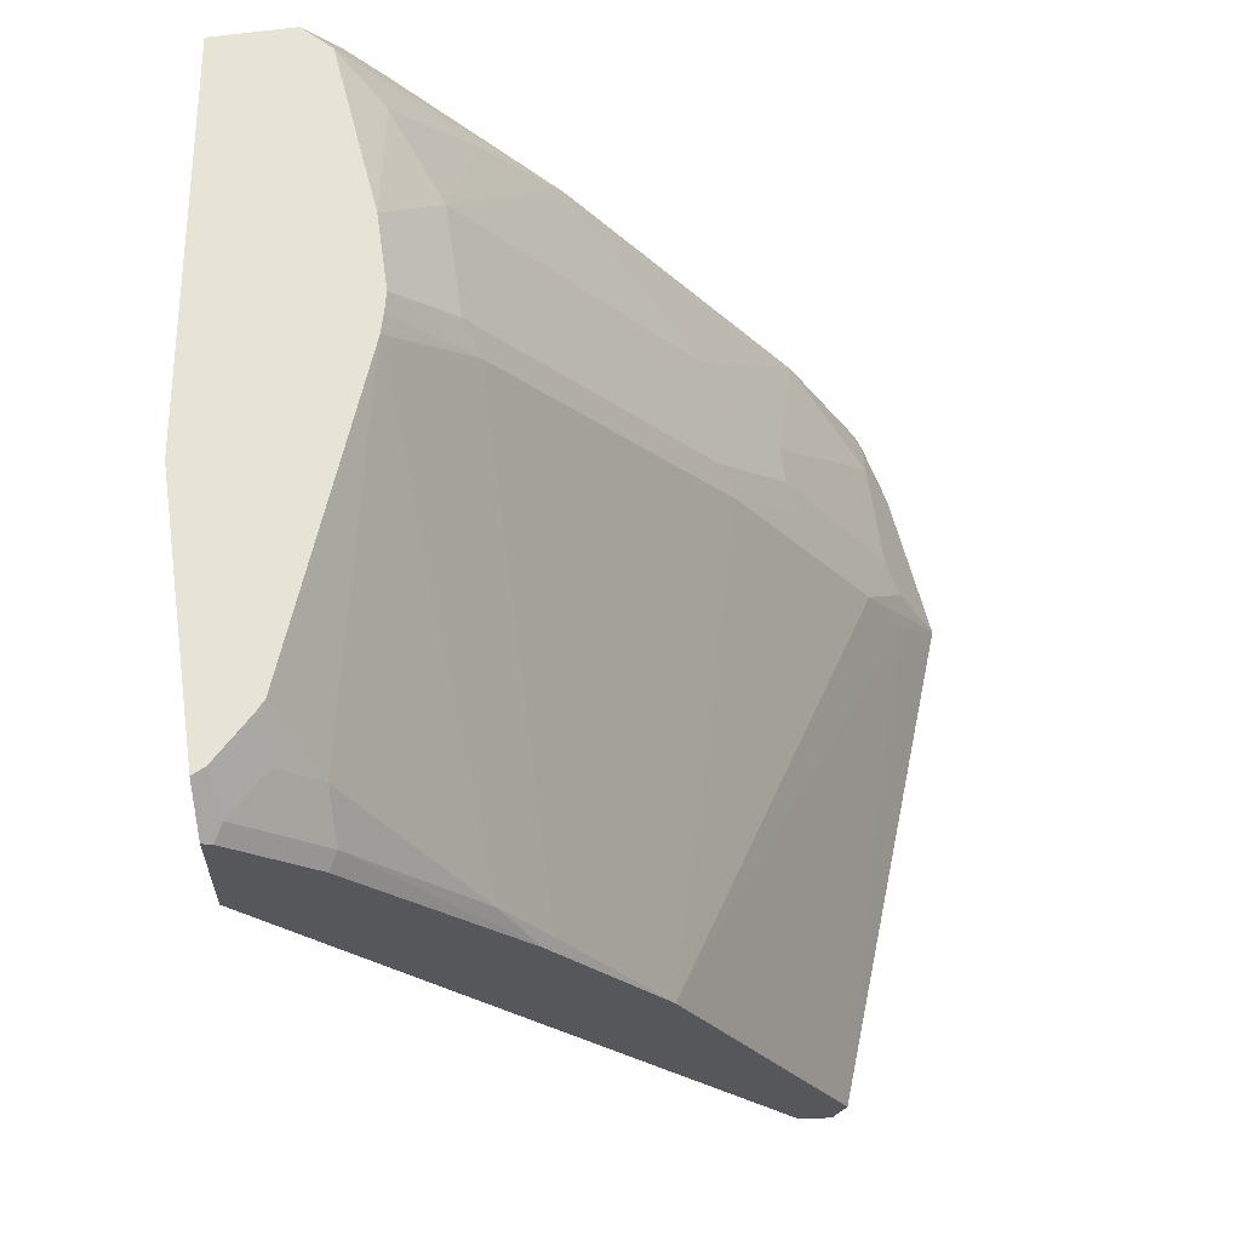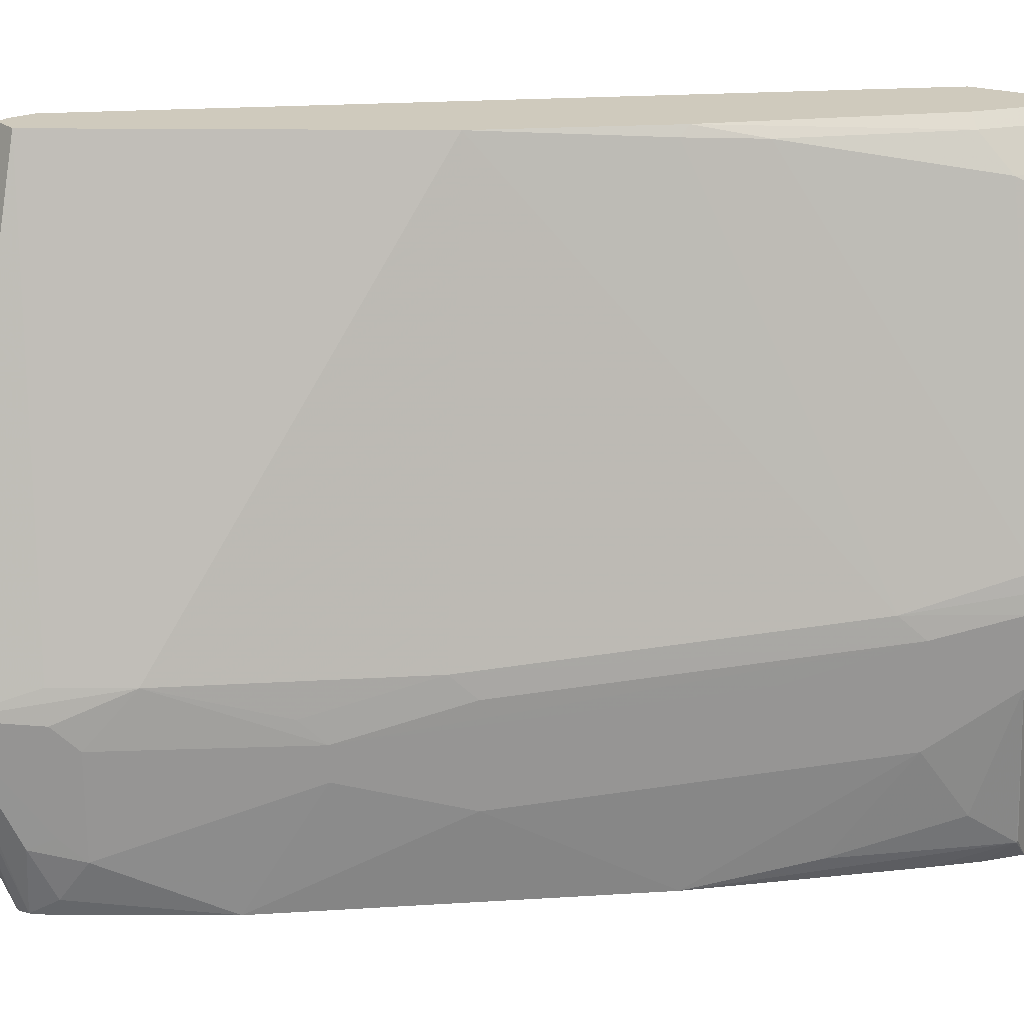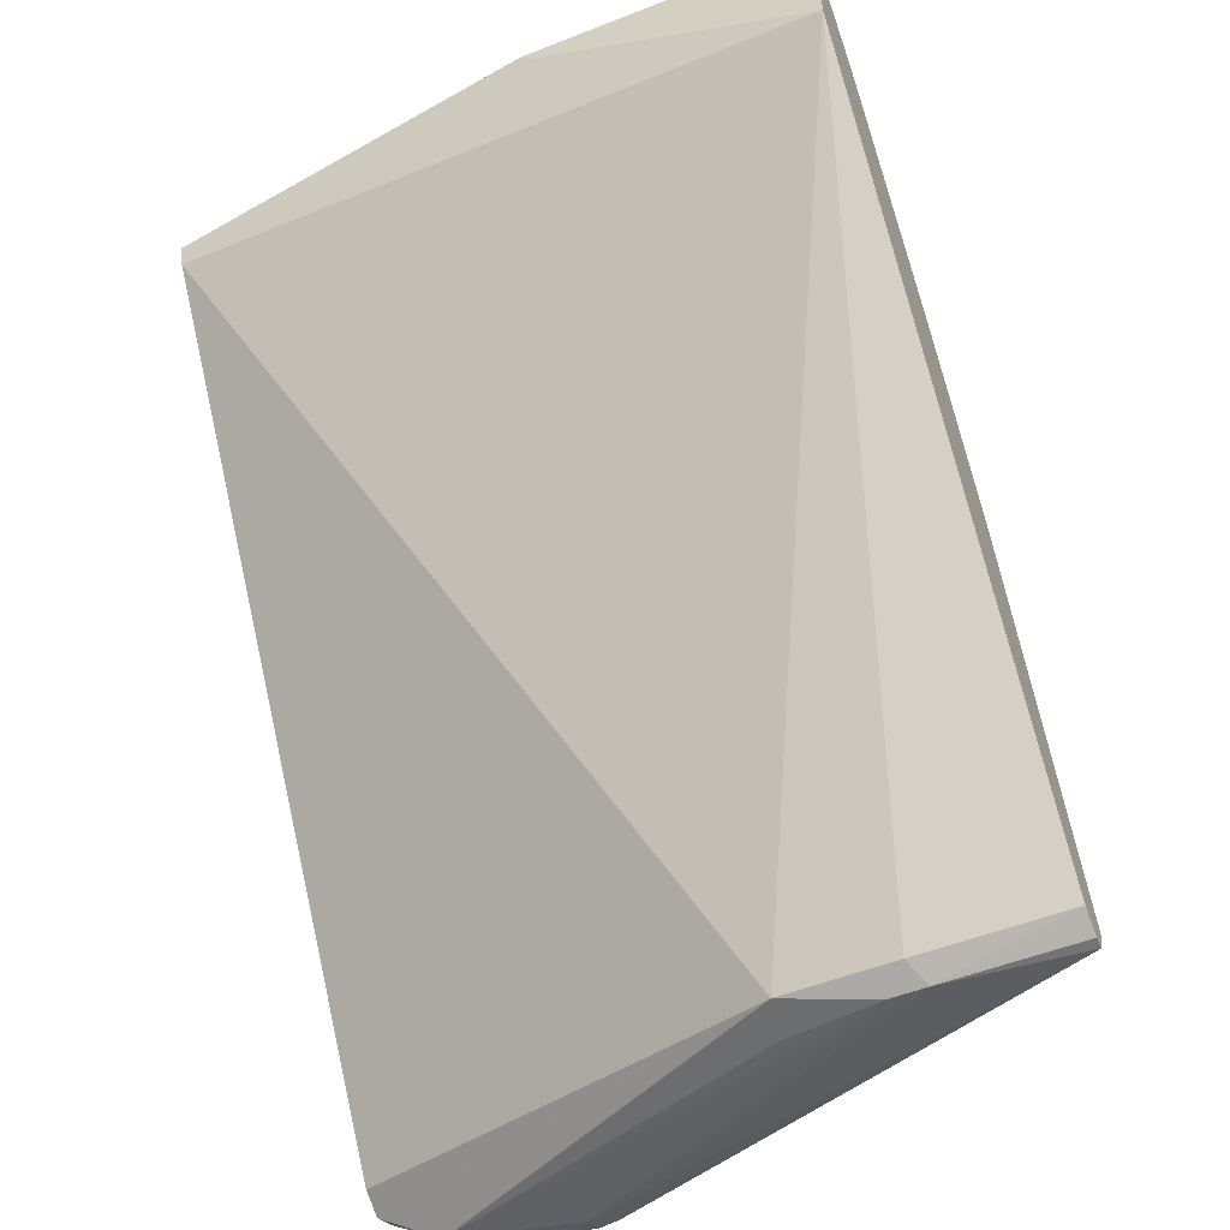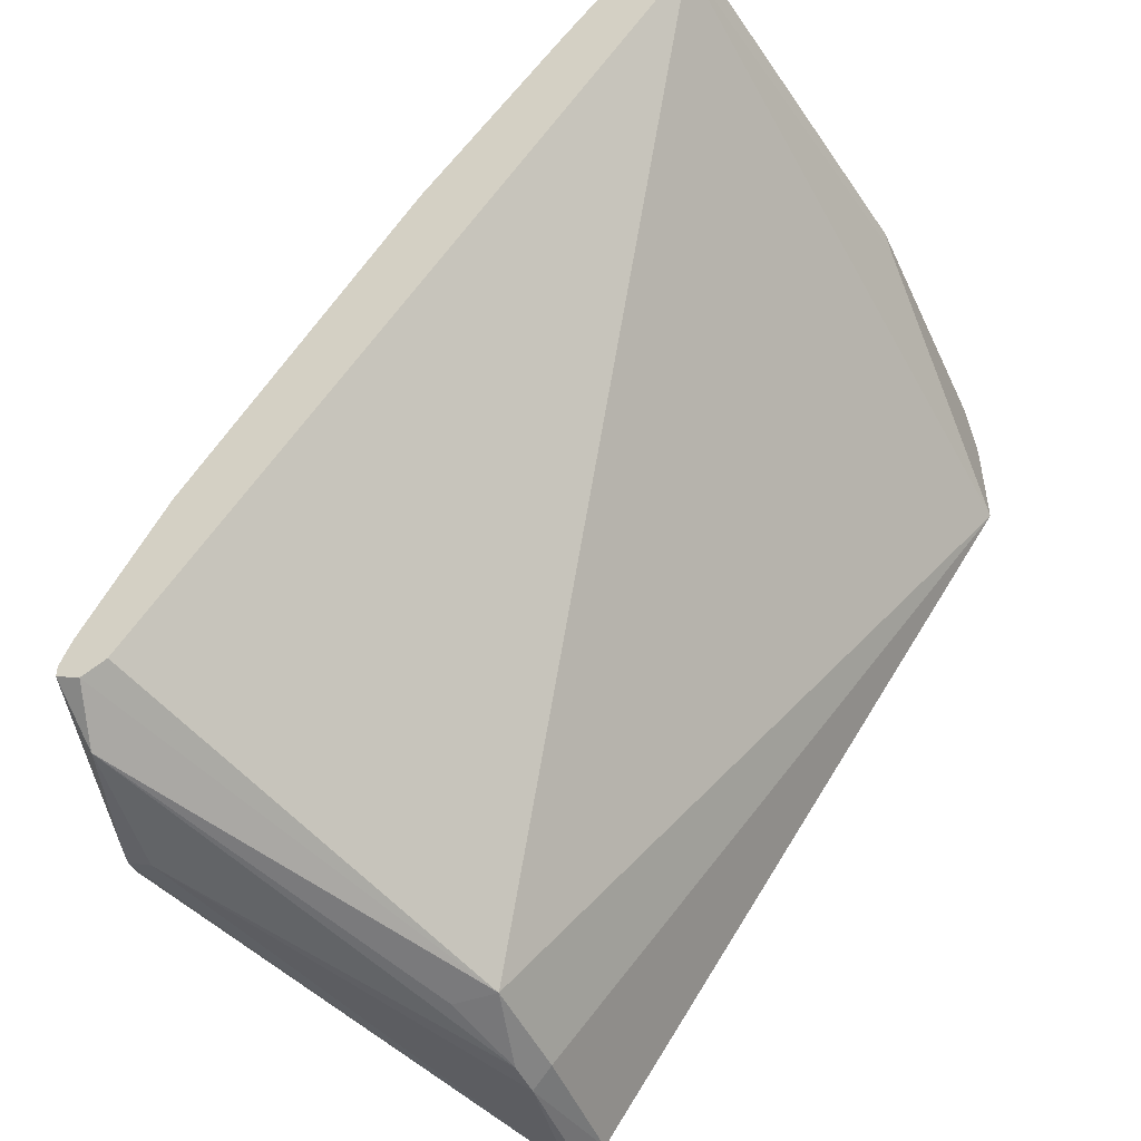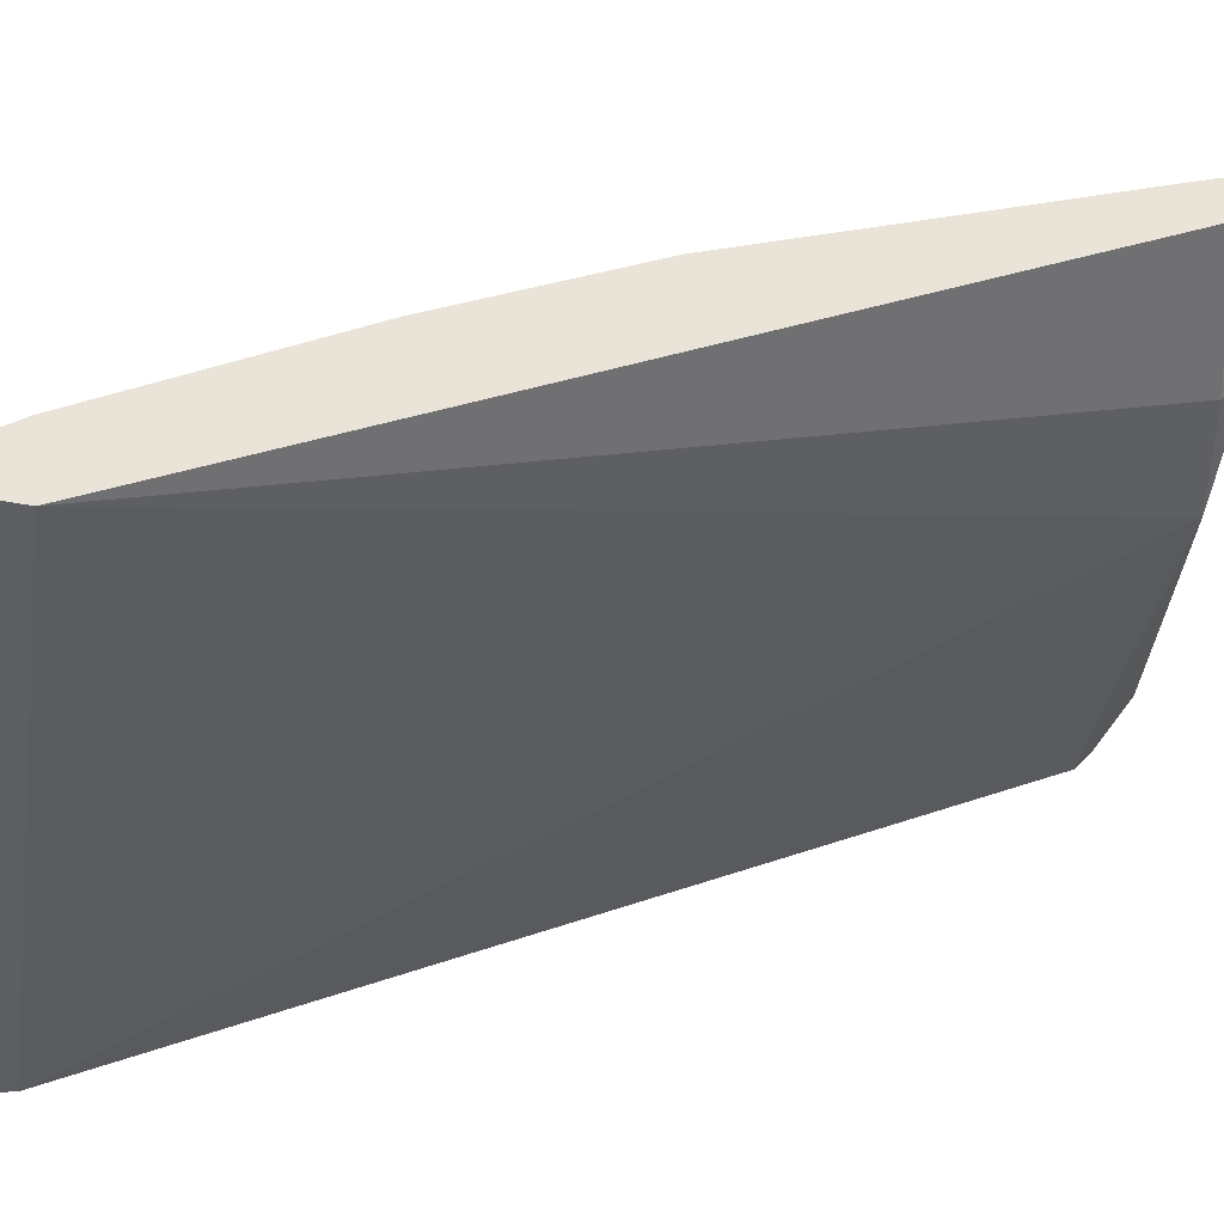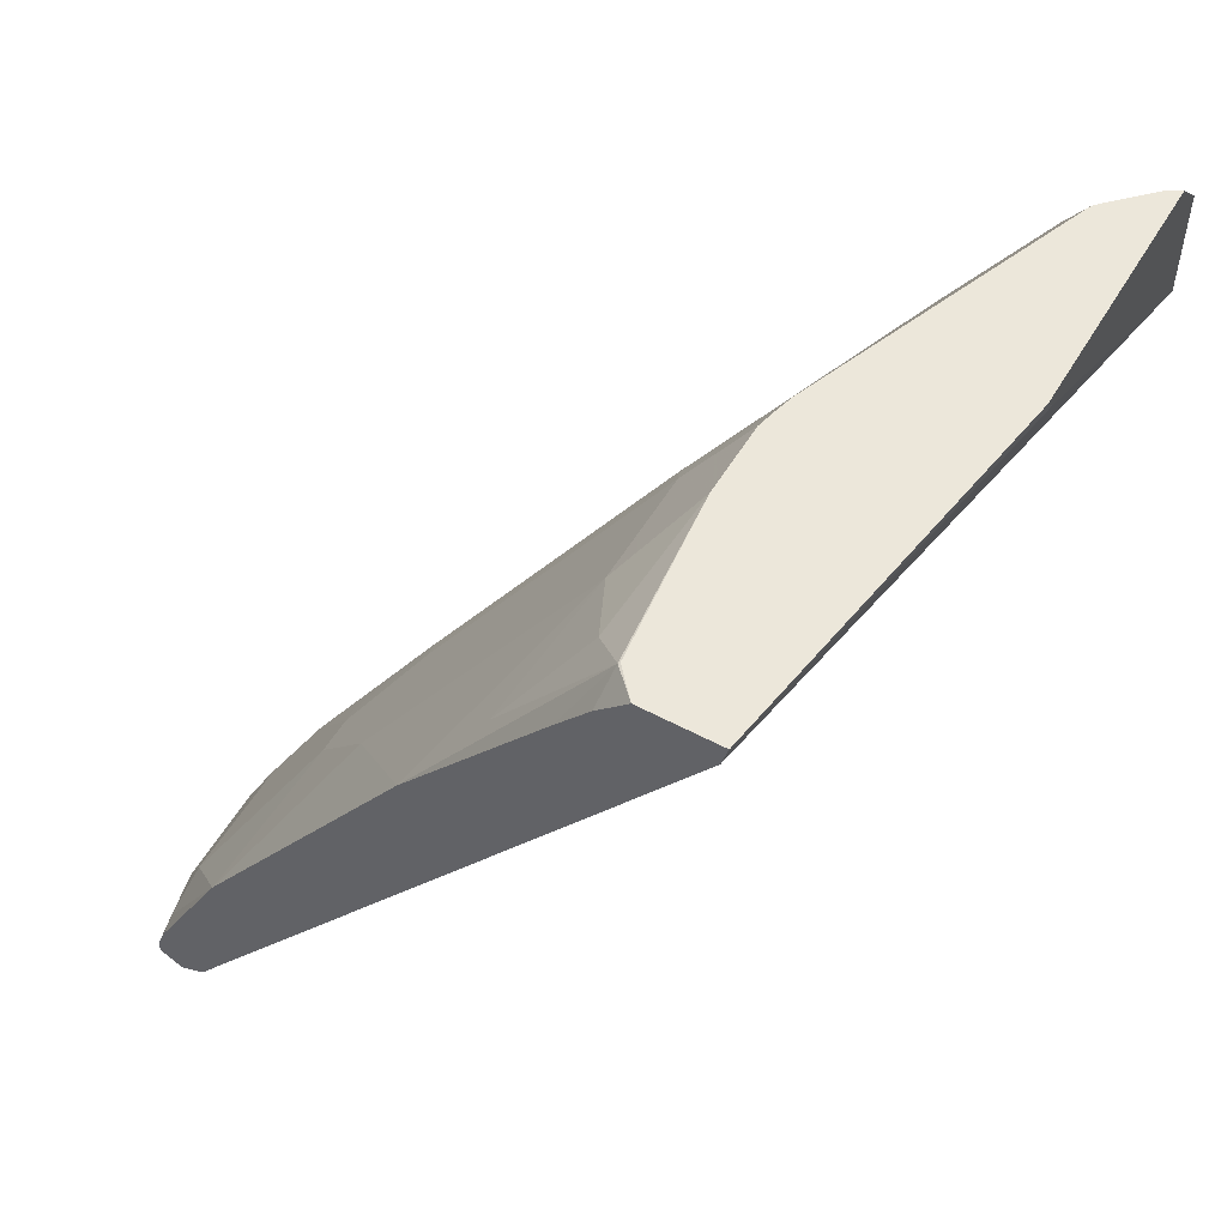
<metadata>
{"format":"obj","ext":"obj","renderer":"f3d","projection":"perspective","resolution":1024,"background":"white","views":[{"elev":61.8,"azim":-8.1,"up":"+Y"},{"elev":22.8,"azim":117.5,"up":"+Z"},{"elev":-53.5,"azim":-67.2,"up":"+Y"},{"elev":-48.9,"azim":-155.5,"up":"+Y"},{"elev":43.2,"azim":-76.6,"up":"+Z"},{"elev":52.9,"azim":-150.1,"up":"+Y"}]}
</metadata>
<code>
v 0.6689 -0.582 0.01023
v 0.6433 -0.5412 0.02553
v 0.5718 -0.5922 0.2778
v 0.565 -0.6059 0.2778
v 0.6671 -0.5854 2.767e-05
v 0.6467 -0.5582 -0.1025
v 0.6535 -0.5514 -0.06125
v 0.6467 -0.5378 -0.05444
v 0.6467 -0.5378 0.006841
v 0.6229 -0.5003 0.02553
v 0.5446 -0.5378 0.2778
v 0.4766 -0.4016 0.2778
v 0.5582 -0.6059 0.2778
v 0.5514 -0.6127 0.2042
v 0.6535 -0.5922 2.767e-05
v 0.6637 -0.5872 -0.01021
v 0.6467 -0.565 -0.1025
v 0.6412 -0.5433 -0.1025
v 0.6433 -0.5412 -0.09189
v 0.6399 -0.5242 -0.06806
v 0.6399 -0.5242 -0.006785
v 0.5786 -0.422 -0.006785
v 0.5854 -0.4357 0.006841
v 0.5446 -0.3744 0.02724
v 0.4221 -0.1907 0.04768
v 0.4221 -0.3132 0.2723
v 0.4199 -0.3154 0.2778
v 0.5446 -0.5991 0.2778
v 0.5378 -0.6059 0.1974
v 0.5514 -0.6127 0.1838
v 0.6433 -0.5872 -0.07145
v 0.6484 -0.5744 -0.08169
v 0.6331 -0.5718 -0.1025
v 0.5991 -0.4629 -0.1025
v 0.5786 -0.422 -0.02722
v 0.4561 -0.2383 0.01362
v 0.4153 -0.177 0.03406
v 0.5378 -0.3608 0.01362
v 0.3845 -0.1358 0.04448
v 0.3821 -0.1358 0.05528
v 0.3794 -0.1358 0.06563
v 0.3983 -0.2757 0.2706
v 0.4166 -0.3104 0.2778
v 0.2863 -0.2168 0.2778
v 0.5378 -0.6059 0.1361
v 0.5616 -0.6076 0.1327
v 0.6195 -0.565 -0.1025
v 0.5378 -0.3608 -0.04763
v 0.4766 -0.2791 -0.1025
v 0.4561 -0.2383 -0.02722
v 0.4153 -0.177 -0.02722
v 0.3845 -0.1358 0.003602
v 0.3181 -0.1358 0.229
v 0.337 -0.1736 0.2502
v 0.337 -0.194 0.2706
v 0.3322 -0.1989 0.2778
v 0.2863 -0.1555 0.2778
v 0.2863 -0.1437 0.1221
v 0.3215 -0.1483 -0.1025
v 0.3961 -0.1757 -0.1025
v 0.3745 -0.1362 -0.08847
v 0.4357 -0.2179 -0.08847
v 0.3949 -0.1566 -0.06806
v 0.3737 -0.1358 -0.08768
v 0.3136 -0.1358 0.2342
v 0.3166 -0.1532 0.2502
v 0.2962 -0.1532 0.2706
v 0.3118 -0.1784 0.2778
v 0.2913 -0.158 0.2778
v 0.2863 -0.1358 0.2581
v 0.2863 -0.1358 0.1145
v 0.3181 -0.1358 -0.1025
v 0.3779 -0.1532 -0.1025
v 0.3604 -0.1358 -0.1025
v 0.2932 -0.1358 0.2547
f 36 50 51
f 36 51 37
f 37 51 52
f 37 52 39
f 39 52 64
f 39 64 74
f 39 70 75
f 39 72 71
f 39 71 70
f 39 75 65
f 39 65 53
f 39 41 40
f 35 48 50
f 39 53 41
f 39 74 72
f 34 49 48
f 25 42 26
f 33 45 47
f 24 38 37
f 41 53 54
f 24 37 25
f 25 37 39
f 25 39 40
f 25 40 41
f 25 41 42
f 26 42 43
f 26 43 27
f 28 44 29
f 29 44 45
f 30 45 46
f 30 46 31
f 31 46 45
f 31 45 33
f 34 48 35
f 41 54 42
f 57 69 67
f 42 55 43
f 55 66 67
f 55 67 68
f 55 68 56
f 57 67 70
f 58 71 72
f 58 72 59
f 60 73 61
f 61 73 74
f 61 74 64
f 61 63 62
f 65 75 66
f 66 75 67
f 67 75 70
f 67 69 68
f 22 24 23
f 54 66 55
f 42 54 55
f 54 65 66
f 52 63 61
f 43 55 56
f 44 57 70
f 44 70 71
f 44 71 58
f 44 58 59
f 44 59 45
f 45 59 47
f 48 49 51
f 48 51 50
f 49 60 61
f 49 61 62
f 49 62 51
f 51 62 63
f 51 63 52
f 52 61 64
f 53 65 54
f 22 38 24
f 1 8 9
f 22 36 37
f 3 44 28
f 3 28 13
f 3 13 4
f 4 13 14
f 4 14 15
f 4 15 5
f 3 57 44
f 5 15 16
f 5 17 6
f 6 17 33
f 6 33 47
f 6 47 59
f 6 59 72
f 6 72 74
f 5 16 17
f 3 69 57
f 3 56 68
f 3 43 56
f 22 37 38
f 1 2 3
f 1 3 4
f 1 4 5
f 1 5 6
f 1 6 7
f 1 7 8
f 1 9 10
f 1 10 2
f 2 11 3
f 2 10 12
f 2 12 11
f 3 11 12
f 3 12 27
f 3 27 43
f 6 74 73
f 6 73 60
f 3 68 69
f 6 49 34
f 14 30 15
f 14 28 29
f 15 31 16
f 15 30 31
f 16 31 32
f 16 32 17
f 17 31 33
f 18 34 19
f 19 34 20
f 20 34 35
f 20 35 22
f 20 22 21
f 22 35 50
f 6 60 49
f 22 50 36
f 14 45 30
f 14 29 45
f 17 32 31
f 13 28 14
f 6 34 18
f 6 18 19
f 6 19 7
f 7 19 20
f 7 20 8
f 8 20 21
f 9 21 10
f 8 21 9
f 10 22 23
f 10 23 24
f 10 24 12
f 12 24 25
f 12 25 26
f 12 26 27
f 10 21 22

</code>
